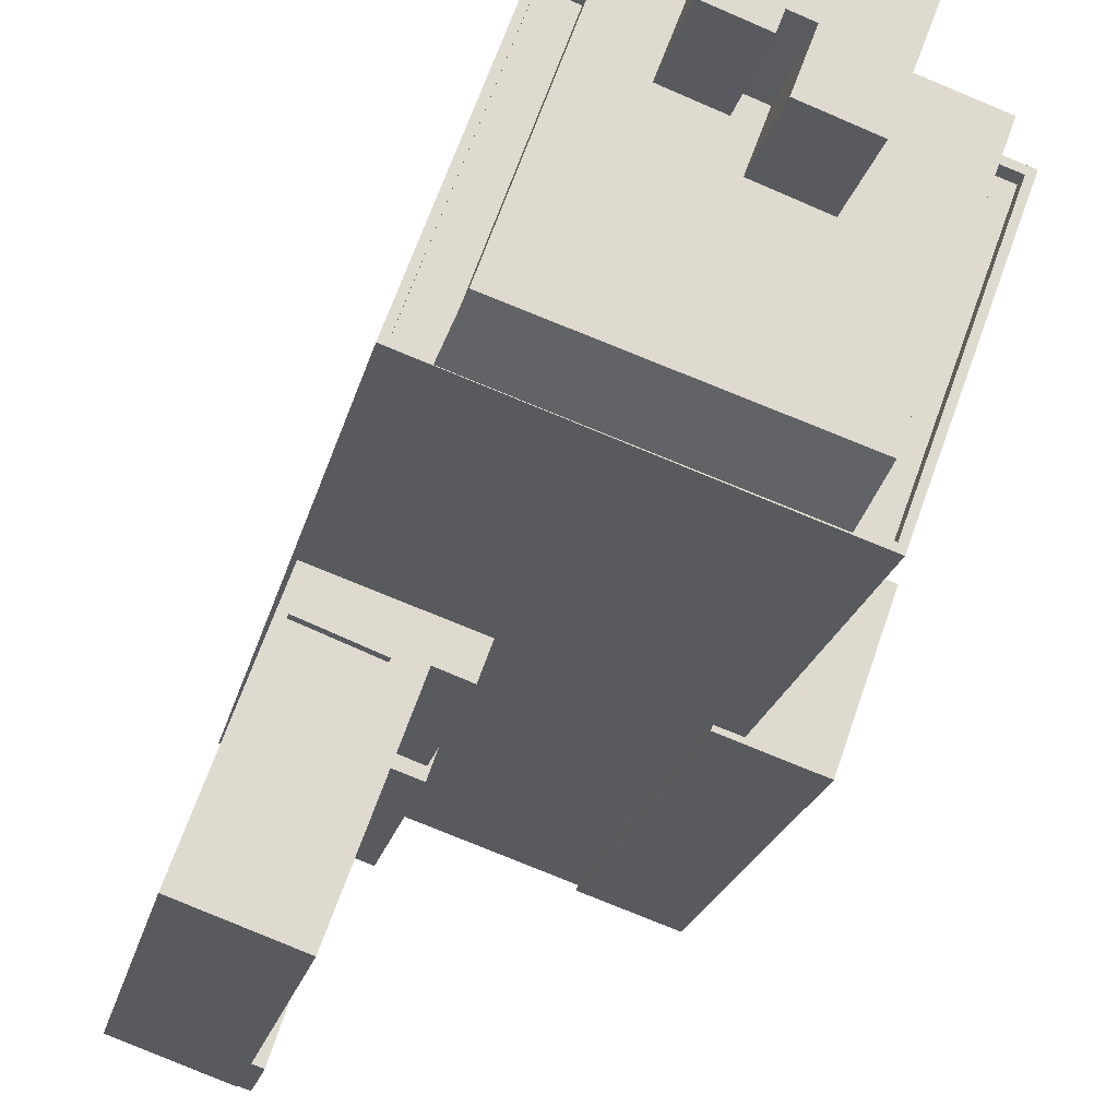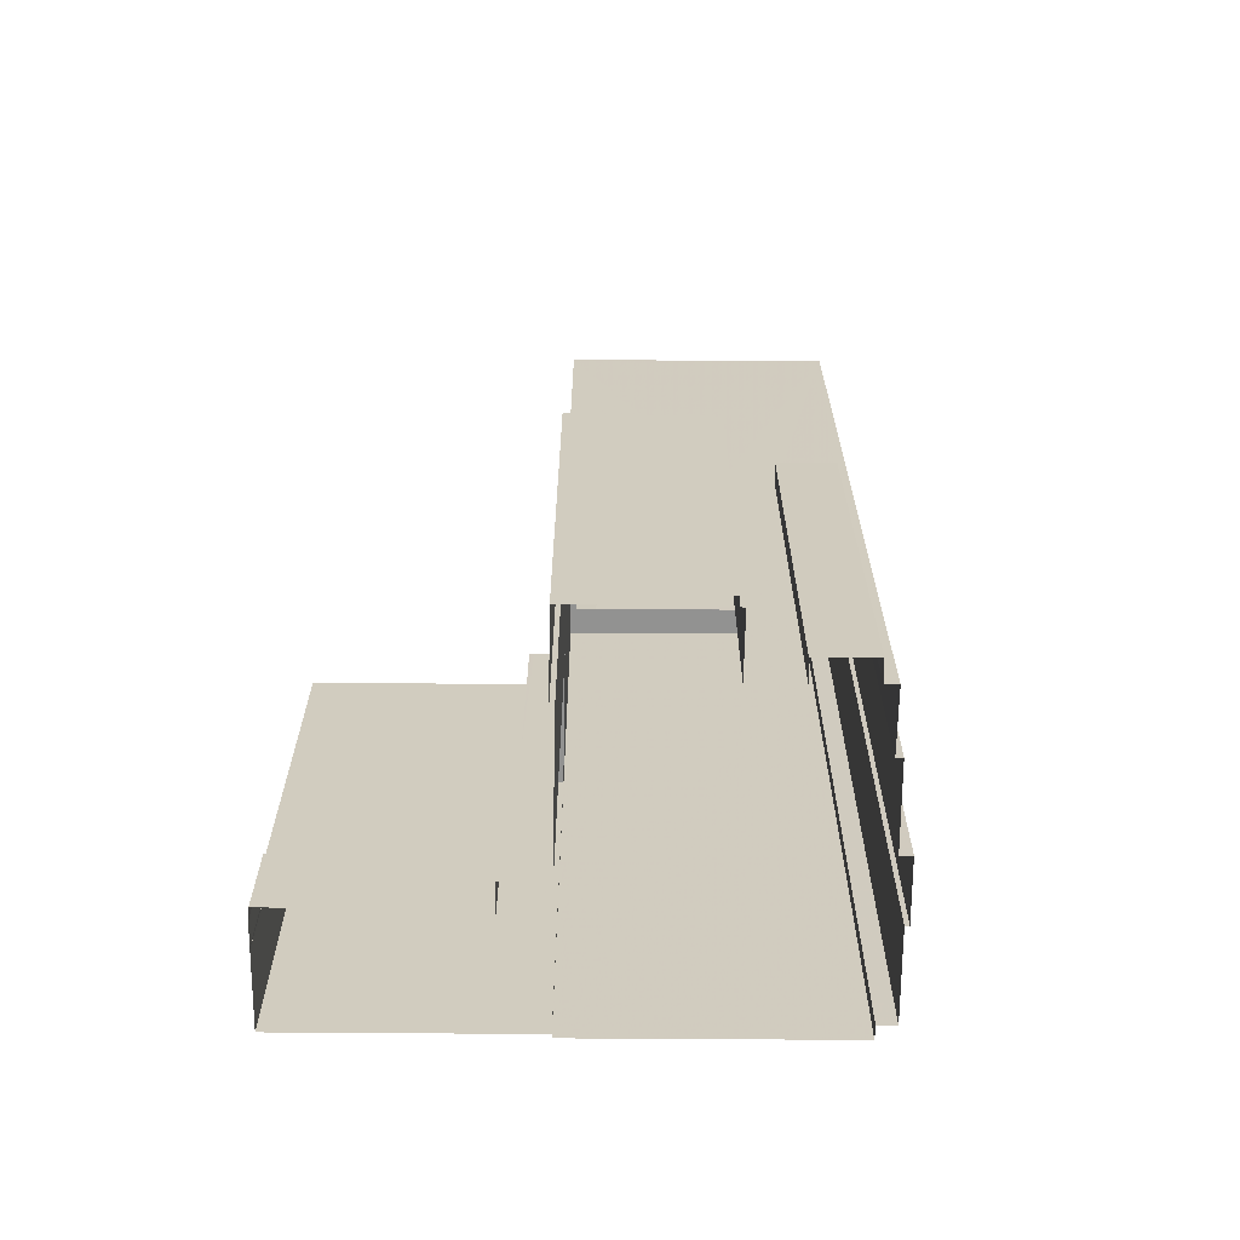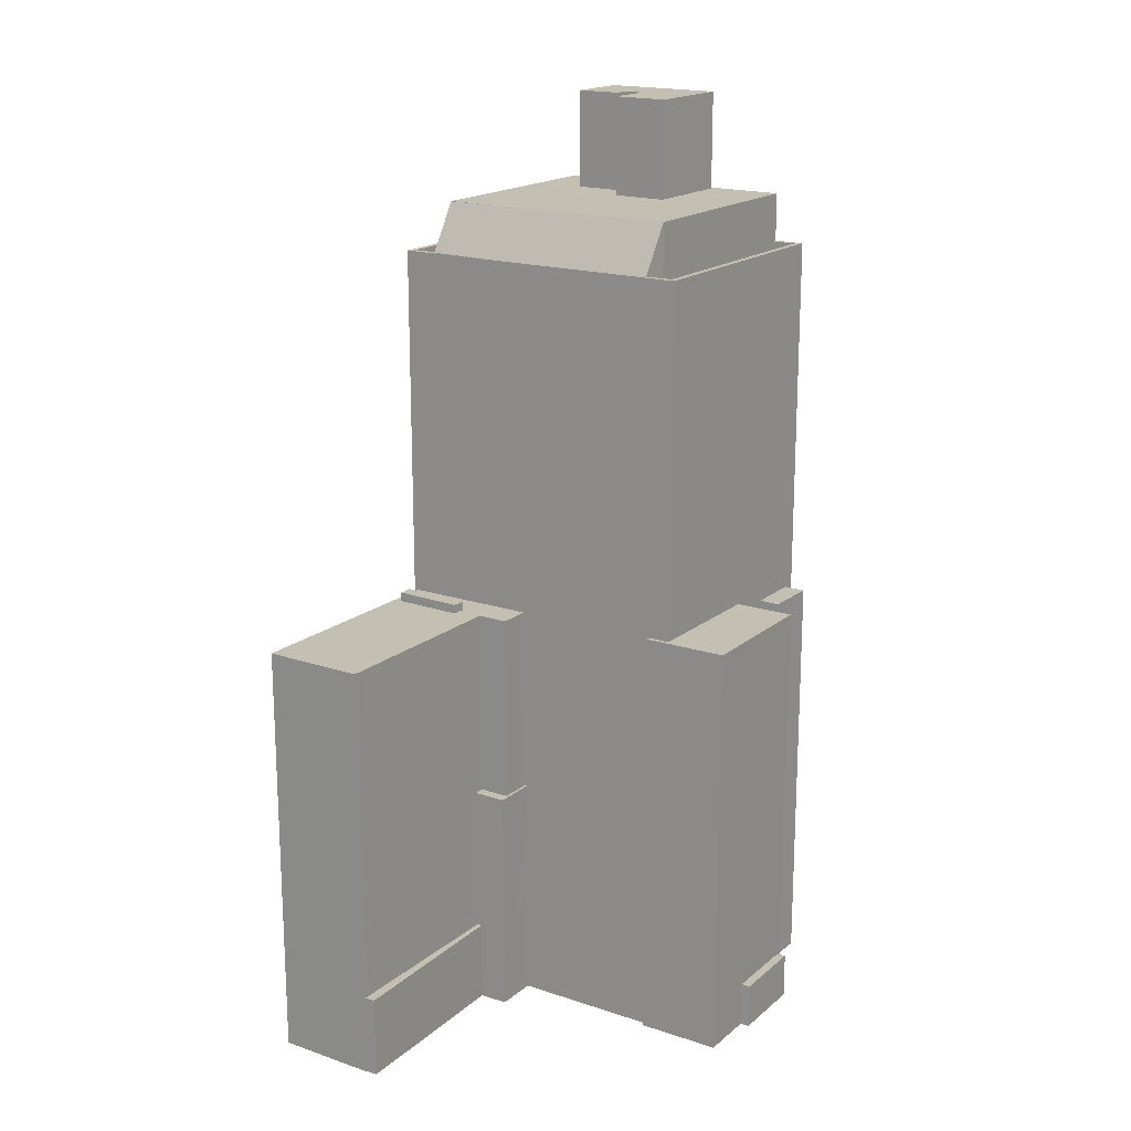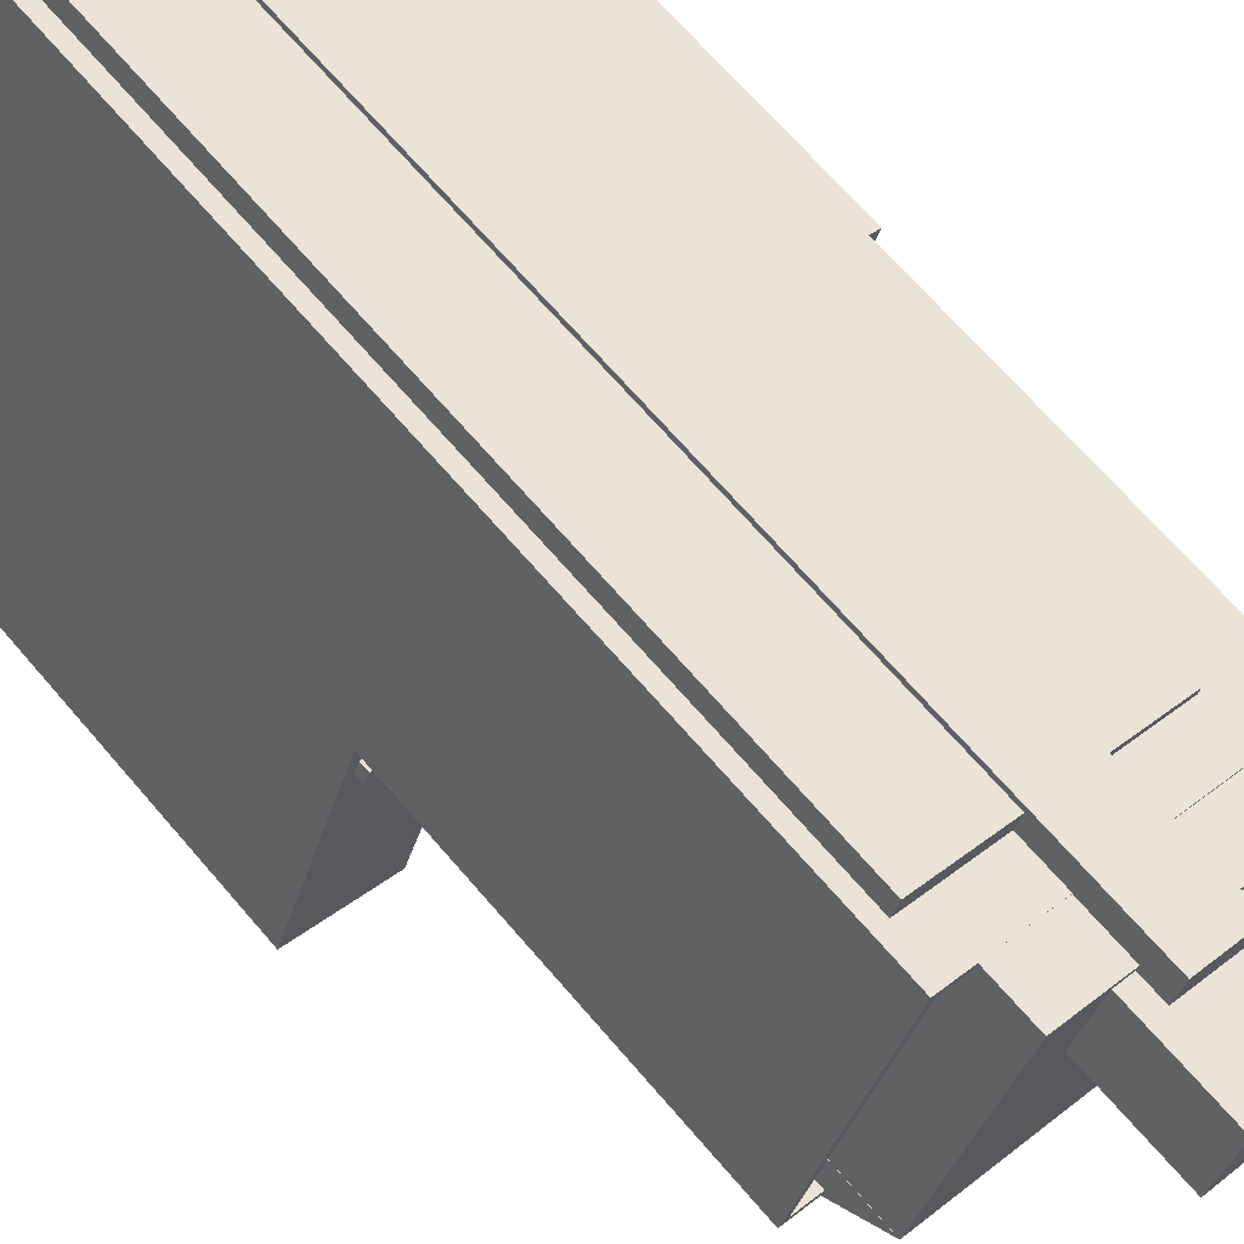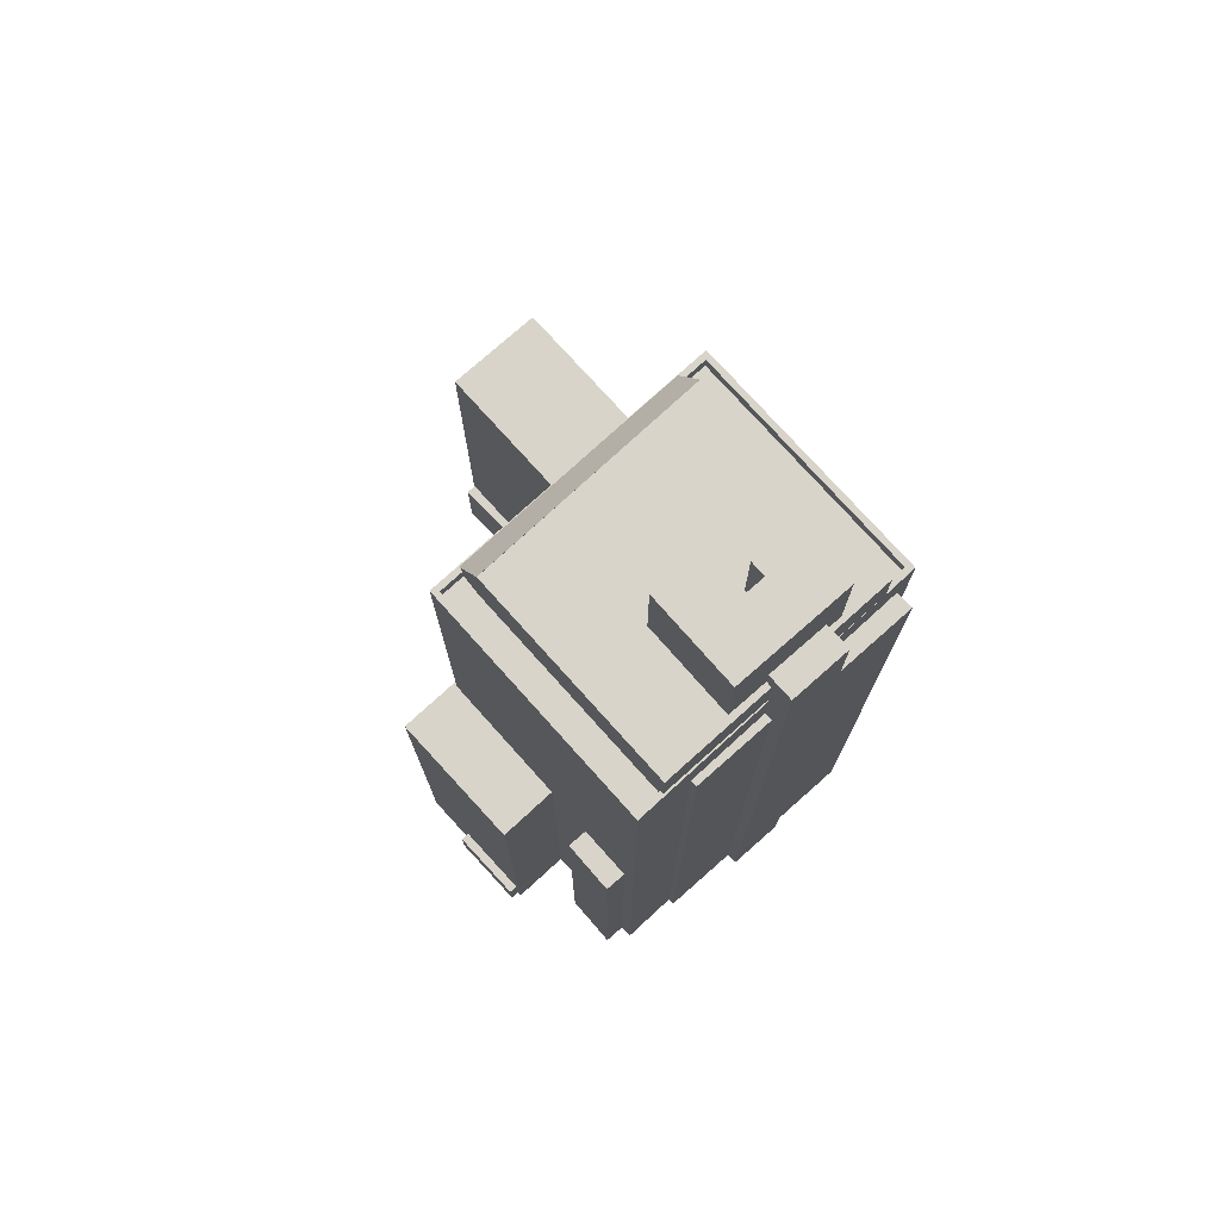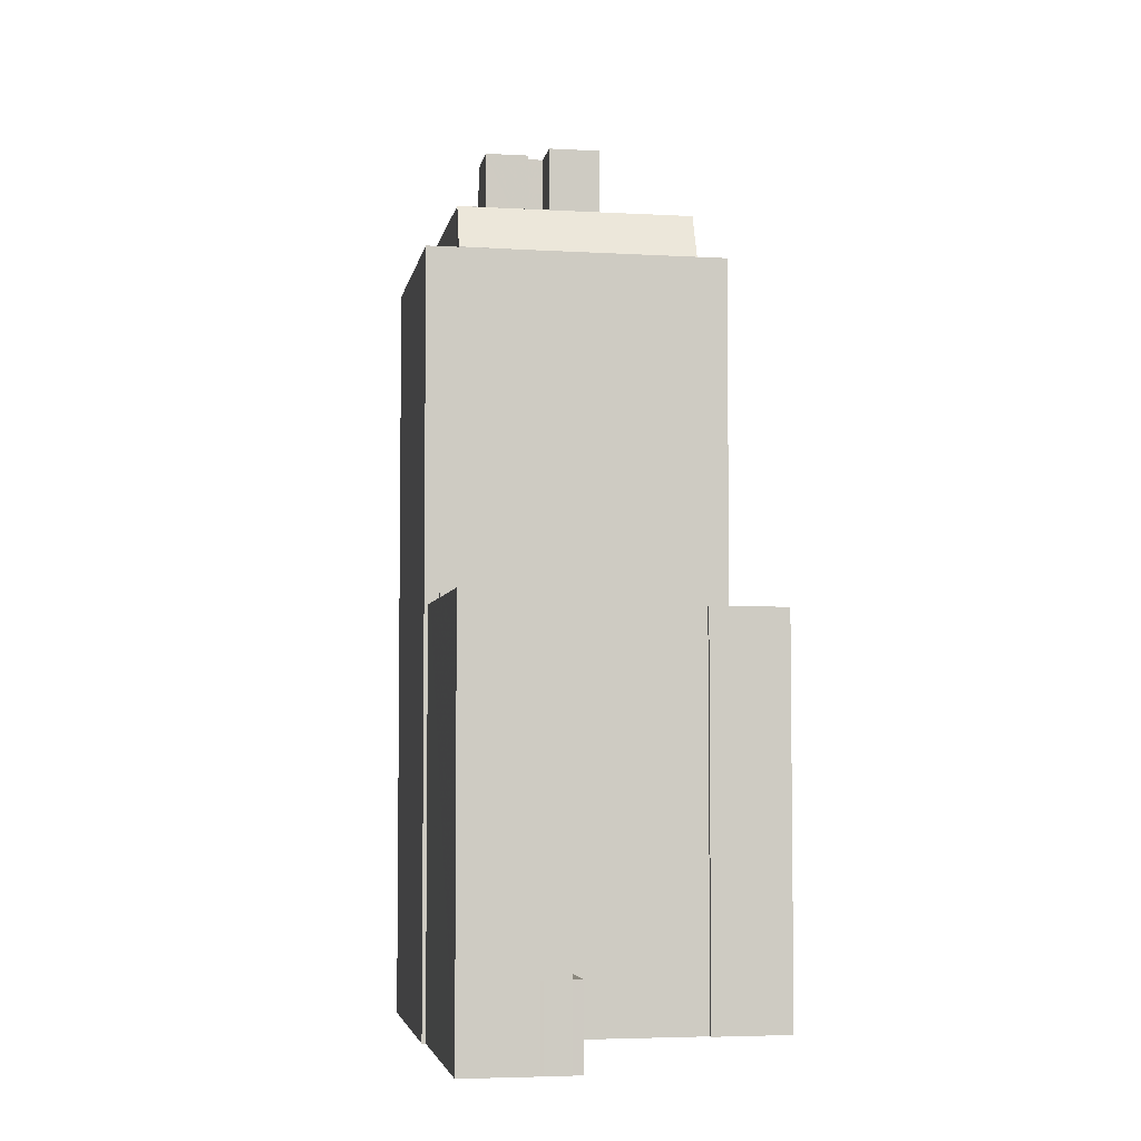
<metadata>
{"format":"obj","ext":"obj","renderer":"f3d","projection":"perspective","resolution":1024,"background":"white","views":[{"elev":-19.2,"azim":-11.3,"up":"+Y"},{"elev":-66.3,"azim":69.7,"up":"+Z"},{"elev":17.9,"azim":13.8,"up":"+Z"},{"elev":68.1,"azim":-40.6,"up":"+Y"},{"elev":75.5,"azim":118.3,"up":"+Z"},{"elev":-4.6,"azim":-29.8,"up":"+Z"}]}
</metadata>
<code>
v -1.229e+04 -3.478e+04 90.56
v -1.229e+04 -3.478e+04 90.56
v -1.229e+04 -3.478e+04 36.14
v -1.229e+04 -3.478e+04 36.14
v -1.229e+04 -3.478e+04 36.14
v -1.229e+04 -3.478e+04 90.56
v -1.229e+04 -3.478e+04 99.21
v -1.229e+04 -3.478e+04 97.47
v -1.229e+04 -3.478e+04 97.47
v -1.229e+04 -3.478e+04 99.21
v -1.229e+04 -3.478e+04 36.14
v -1.229e+04 -3.478e+04 93.89
v -1.229e+04 -3.478e+04 90.56
v -1.229e+04 -3.478e+04 93.89
v -1.23e+04 -3.477e+04 36.13
v -1.23e+04 -3.477e+04 90.69
v -1.23e+04 -3.477e+04 36.13
v -1.23e+04 -3.478e+04 97.47
v -1.23e+04 -3.478e+04 99.21
v -1.23e+04 -3.478e+04 97.47
v -1.23e+04 -3.478e+04 90.69
v -1.23e+04 -3.478e+04 93.89
v -1.23e+04 -3.477e+04 99.21
v -1.23e+04 -3.478e+04 93.89
v -1.23e+04 -3.477e+04 36.13
v -1.23e+04 -3.477e+04 90.68
v -1.23e+04 -3.477e+04 36.13
v -1.23e+04 -3.477e+04 90.68
v -1.23e+04 -3.478e+04 97.47
v -1.23e+04 -3.478e+04 104.7
v -1.229e+04 -3.478e+04 97.47
v -1.229e+04 -3.478e+04 104.7
v -1.229e+04 -3.478e+04 97.47
v -1.229e+04 -3.478e+04 104.7
v -1.229e+04 -3.478e+04 104.7
v -1.229e+04 -3.478e+04 97.47
v -1.229e+04 -3.478e+04 104.7
v -1.229e+04 -3.478e+04 97.47
v -1.23e+04 -3.478e+04 104.7
v -1.23e+04 -3.478e+04 97.47
v -1.23e+04 -3.478e+04 97.47
v -1.23e+04 -3.478e+04 104.7
v -1.23e+04 -3.478e+04 104.7
v -1.23e+04 -3.478e+04 97.47
v -1.228e+04 -3.478e+04 97.47
v -1.228e+04 -3.478e+04 93.89
v -1.23e+04 -3.477e+04 93.89
v -1.23e+04 -3.477e+04 97.47
v -1.229e+04 -3.479e+04 92.89
v -1.228e+04 -3.478e+04 93.89
v -1.229e+04 -3.479e+04 97.47
v -1.228e+04 -3.478e+04 92.89
v -1.231e+04 -3.479e+04 97.45
v -1.23e+04 -3.479e+04 97.47
v -1.231e+04 -3.479e+04 97.47
v -1.23e+04 -3.477e+04 92.89
v -1.231e+04 -3.479e+04 92.89
v -1.23e+04 -3.477e+04 93.89
v -1.23e+04 -3.479e+04 93.89
v -1.231e+04 -3.479e+04 93.93
v -1.231e+04 -3.479e+04 93.89
v -1.231e+04 -3.479e+04 92.89
v -1.231e+04 -3.479e+04 93.89
v -1.231e+04 -3.479e+04 97.45
v -1.231e+04 -3.479e+04 92.89
v -1.229e+04 -3.479e+04 92.89
v -1.229e+04 -3.479e+04 97.51
v -1.229e+04 -3.48e+04 93.89
v -1.229e+04 -3.48e+04 92.89
v -1.229e+04 -3.48e+04 93.89
v -1.23e+04 -3.477e+04 93.88
v -1.23e+04 -3.477e+04 36.13
v -1.231e+04 -3.479e+04 36.14
v -1.231e+04 -3.479e+04 93.89
v -1.228e+04 -3.478e+04 36.14
v -1.228e+04 -3.478e+04 93.89
v -1.228e+04 -3.478e+04 36.14
v -1.228e+04 -3.478e+04 66.89
v -1.228e+04 -3.479e+04 36.14
v -1.228e+04 -3.478e+04 36.14
v -1.228e+04 -3.478e+04 66.89
v -1.228e+04 -3.479e+04 67.62
v -1.229e+04 -3.48e+04 93.89
v -1.229e+04 -3.48e+04 67.62
v -1.231e+04 -3.479e+04 36.14
v -1.231e+04 -3.479e+04 67.5
v -1.23e+04 -3.479e+04 67.5
v -1.229e+04 -3.48e+04 36.14
v -1.23e+04 -3.479e+04 53.38
v -1.23e+04 -3.479e+04 36.14
v -1.229e+04 -3.48e+04 67.62
v -1.23e+04 -3.479e+04 53.38
v -1.229e+04 -3.48e+04 93.89
v -1.229e+04 -3.48e+04 92.89
v -1.231e+04 -3.479e+04 92.89
v -1.231e+04 -3.479e+04 93.89
v -1.23e+04 -3.477e+04 93.89
v -1.23e+04 -3.477e+04 92.89
v -1.228e+04 -3.478e+04 92.89
v -1.228e+04 -3.478e+04 93.89
v -1.228e+04 -3.479e+04 39.53
v -1.228e+04 -3.479e+04 39.53
v -1.228e+04 -3.479e+04 36.14
v -1.228e+04 -3.479e+04 36.14
v -1.228e+04 -3.48e+04 36.14
v -1.228e+04 -3.48e+04 39.53
v -1.228e+04 -3.48e+04 39.53
v -1.228e+04 -3.48e+04 36.14
v -1.228e+04 -3.479e+04 36.14
v -1.228e+04 -3.479e+04 67.62
v -1.228e+04 -3.48e+04 36.14
v -1.228e+04 -3.48e+04 67.62
v -1.229e+04 -3.48e+04 67.62
v -1.229e+04 -3.48e+04 36.14
v -1.228e+04 -3.478e+04 66.89
v -1.228e+04 -3.478e+04 36.14
v -1.228e+04 -3.479e+04 36.14
v -1.228e+04 -3.479e+04 66.89
v -1.231e+04 -3.481e+04 42.24
v -1.231e+04 -3.481e+04 36.14
v -1.231e+04 -3.481e+04 42.24
v -1.231e+04 -3.481e+04 36.14
v -1.23e+04 -3.48e+04 42.24
v -1.23e+04 -3.48e+04 36.14
v -1.231e+04 -3.481e+04 36.14
v -1.231e+04 -3.481e+04 42.24
v -1.231e+04 -3.481e+04 36.14
v -1.231e+04 -3.481e+04 42.24
v -1.231e+04 -3.481e+04 42.24
v -1.231e+04 -3.481e+04 36.14
v -1.23e+04 -3.48e+04 53.38
v -1.23e+04 -3.48e+04 53.38
v -1.23e+04 -3.48e+04 36.14
v -1.23e+04 -3.48e+04 42.24
v -1.231e+04 -3.481e+04 36.14
v -1.231e+04 -3.481e+04 67.5
v -1.23e+04 -3.48e+04 53.38
v -1.23e+04 -3.479e+04 67.5
v -1.231e+04 -3.481e+04 36.14
v -1.231e+04 -3.481e+04 67.5
v -1.231e+04 -3.479e+04 67.5
v -1.23e+04 -3.48e+04 67.5
v -1.23e+04 -3.48e+04 53.38
v -1.23e+04 -3.48e+04 67.5
v -1.23e+04 -3.479e+04 67.5
v -1.23e+04 -3.479e+04 68.18
v -1.23e+04 -3.479e+04 68.18
v -1.23e+04 -3.479e+04 67.5
v -1.231e+04 -3.479e+04 68.18
v -1.231e+04 -3.479e+04 67.5
v -1.231e+04 -3.479e+04 68.18
v -1.231e+04 -3.479e+04 67.5
f 103 105 104
f 88 108 111
f 105 108 104
f 116 117 80
f 109 104 79
f 80 77 116
f 75 77 5
f 88 111 114
f 17 11 15
f 122 124 120
f 125 122 135
f 80 79 5
f 5 4 3
f 4 15 11
f 127 130 125
f 124 90 133
f 27 15 25
f 139 124 130
f 90 79 88
f 85 72 25
f 73 72 85
f 85 124 139
f 79 108 88
f 104 108 79
f 80 5 77
f 125 124 122
f 79 4 5
f 90 15 4
f 130 124 125
f 85 90 124
f 90 25 15
f 90 4 79
f 90 85 25
f 1 2 3
f 4 1 3
f 5 3 2
f 6 5 2
f 7 8 9
f 10 7 9
f 10 1 11
f 11 1 4
f 1 12 13
f 12 9 14
f 9 12 10
f 12 1 10
f 15 16 17
f 18 19 20
f 16 21 22
f 17 16 23
f 20 19 23
f 22 24 20
f 16 22 23
f 22 20 23
f 23 10 11
f 17 23 11
f 25 26 27
f 25 28 26
f 15 27 26
f 16 15 26
f 18 29 19
f 29 30 19
f 8 7 31
f 7 30 32
f 19 30 7
f 31 7 32
f 33 34 35
f 36 33 35
f 36 35 37
f 38 36 37
f 38 37 39
f 40 38 39
f 41 39 42
f 41 40 39
f 41 42 43
f 44 41 43
f 44 43 30
f 29 44 30
f 33 32 34
f 33 31 32
f 9 45 46
f 14 9 46
f 24 47 48
f 20 24 48
f 49 50 51
f 51 50 45
f 49 52 50
f 45 50 46
f 53 54 55
f 56 57 58
f 48 47 58
f 48 53 55
f 58 57 53
f 48 58 53
f 59 60 61
f 62 63 64
f 64 63 60
f 62 65 63
f 60 63 61
f 49 51 66
f 66 51 67
f 51 54 67
f 57 64 53
f 57 62 64
f 67 68 66
f 66 68 69
f 70 68 67
f 22 28 71
f 71 28 72
f 22 21 28
f 72 28 25
f 73 71 72
f 73 74 71
f 13 12 6
f 5 6 75
f 75 6 76
f 6 12 76
f 77 75 78
f 75 76 78
f 79 80 81
f 82 76 83
f 78 76 81
f 82 83 84
f 79 81 82
f 81 76 82
f 85 86 73
f 86 74 73
f 83 74 87
f 88 89 90
f 83 91 84
f 92 89 87
f 74 86 87
f 91 89 88
f 83 87 91
f 87 89 91
f 68 93 94
f 69 68 94
f 65 95 96
f 63 65 96
f 97 96 95
f 98 97 95
f 50 99 100
f 50 52 99
f 56 97 98
f 56 58 97
f 100 99 94
f 93 100 94
f 101 102 103
f 104 101 103
f 102 105 103
f 102 106 105
f 107 105 106
f 107 108 105
f 104 109 101
f 109 110 101
f 108 107 111
f 107 110 112
f 101 110 107
f 111 107 112
f 109 82 110
f 109 79 82
f 111 113 114
f 111 112 113
f 91 114 113
f 91 88 114
f 78 115 116
f 77 78 116
f 115 117 116
f 115 118 117
f 81 117 118
f 81 80 117
f 119 120 121
f 119 122 120
f 123 121 120
f 124 123 120
f 125 126 127
f 125 128 126
f 129 127 126
f 129 130 127
f 131 123 132
f 132 123 133
f 131 134 123
f 133 123 124
f 133 89 132
f 133 90 89
f 119 134 131
f 135 122 119
f 135 119 136
f 131 137 138
f 136 131 138
f 119 131 136
f 125 135 128
f 135 136 128
f 130 129 139
f 129 136 140
f 128 136 129
f 139 129 140
f 140 141 139
f 141 85 139
f 141 86 85
f 142 143 144
f 144 92 87
f 144 143 92
f 143 142 138
f 137 143 138
f 145 146 147
f 145 148 146
f 145 147 149
f 150 145 149
f 150 149 151
f 152 150 151
f 148 151 146
f 148 152 151
f 1 6 2
f 1 13 6
f 10 23 19
f 7 10 19
f 21 26 28
f 21 16 26
f 35 34 37
f 34 32 37
f 42 39 43
f 43 39 30
f 37 32 30
f 39 37 30
f 51 45 33
f 51 33 54
f 55 54 44
f 31 45 9
f 20 48 29
f 55 44 48
f 31 9 8
f 20 29 18
f 41 38 40
f 29 48 44
f 44 36 41
f 33 45 31
f 33 36 54
f 41 36 38
f 54 36 44
f 59 70 67
f 64 60 53
f 59 54 60
f 60 54 53
f 54 59 67
f 52 66 99
f 99 66 94
f 94 66 69
f 52 49 66
f 65 62 95
f 57 56 62
f 95 62 98
f 62 56 98
f 83 76 100
f 83 59 74
f 74 96 71
f 46 76 12
f 47 22 71
f 46 12 14
f 24 22 47
f 61 63 96
f 59 61 74
f 83 70 59
f 70 93 68
f 97 58 47
f 50 100 46
f 96 97 71
f 83 100 93
f 100 76 46
f 74 61 96
f 97 47 71
f 83 93 70
f 101 106 102
f 101 107 106
f 91 113 84
f 82 84 110
f 110 84 112
f 84 113 112
f 81 118 115
f 78 81 115
f 134 119 121
f 123 134 121
f 128 129 126
f 89 143 132
f 132 143 131
f 89 92 143
f 131 143 137
f 144 148 138
f 142 144 138
f 141 150 152
f 138 145 136
f 136 145 140
f 145 138 148
f 145 150 140
f 140 150 141
f 144 87 148
f 152 86 141
f 152 148 86
f 148 87 86
f 149 147 146
f 151 149 146

</code>
